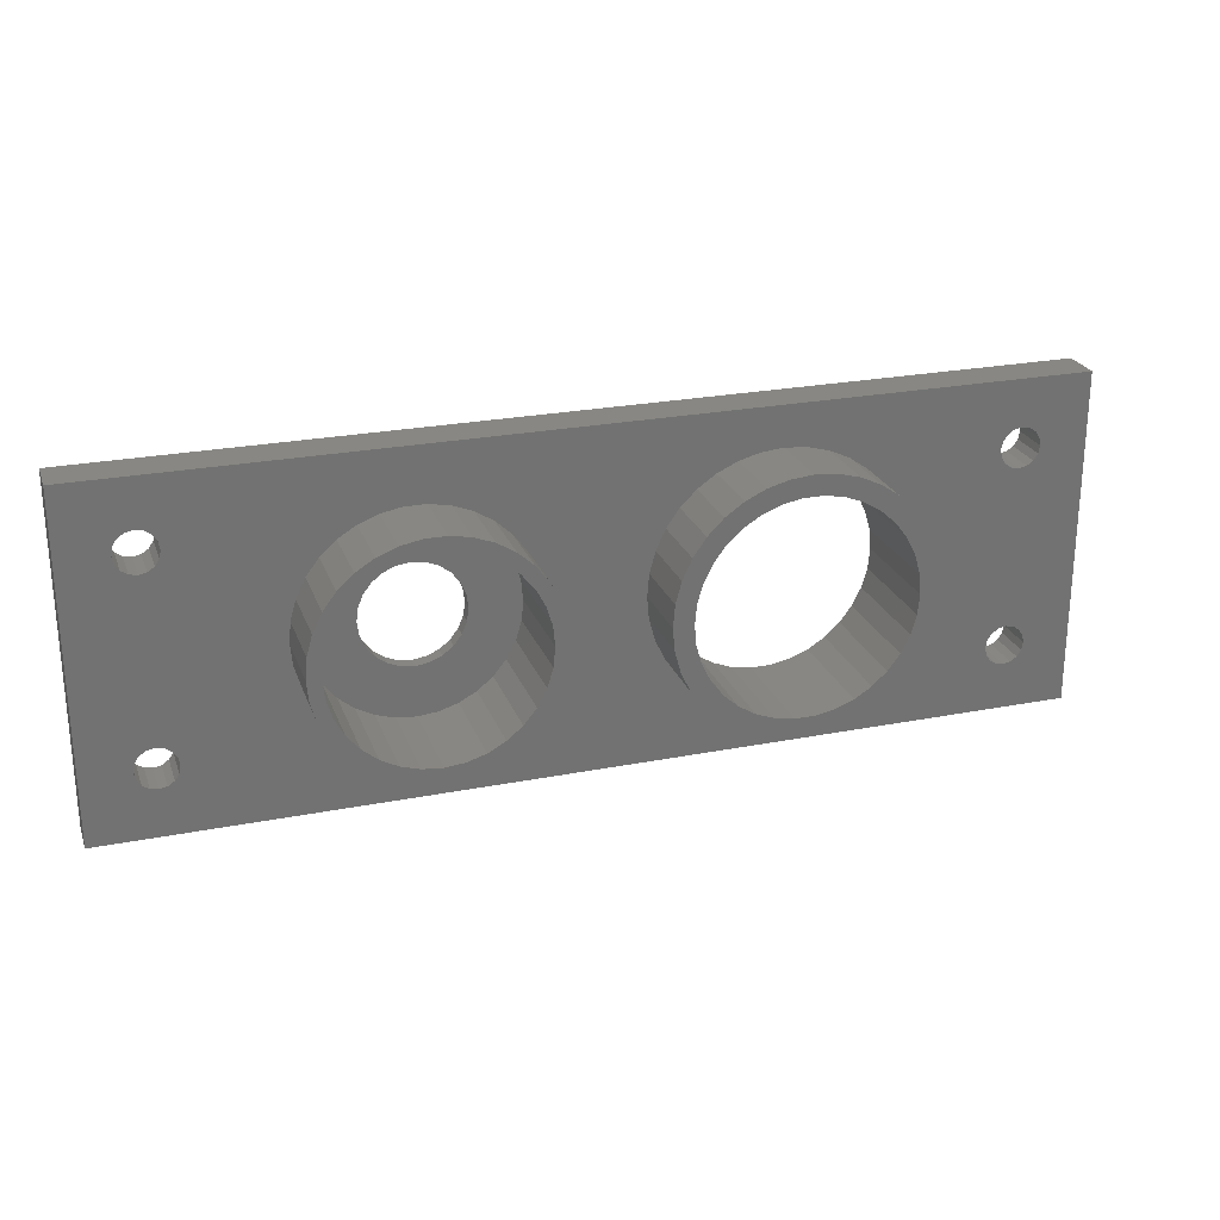
<metadata>
{"format":"stl","ext":"stl","renderer":"f3d","projection":"perspective","resolution":1024,"background":"white","views":[{"elev":24.6,"azim":-17.8,"up":"+Y"}]}
</metadata>
<code>
# stl→obj: 456 verts, 932 faces
v 24.38 15.75 0
v 23.47 16.12 0
v 40.04 15.39 0
v 25.15 15.15 0
v 22.5 8.75 0
v 23.47 8.878 0
v 40.7 8.289 0
v 66.06 6.061 0
v 65 18.5 0
v 66.39 5.574 0
v 65.57 6.386 0
v 0 0 0
v 3.5 20 0
v 3.614 19.43 0
v 3.939 18.94 0
v 4.426 18.61 0
v 5 18.5 0
v 3.614 5.574 0
v 3.5 5 0
v 3.614 4.426 0
v 3.939 3.939 0
v 4.426 3.614 0
v 5 3.5 0
v 5.574 3.614 0
v 41.59 7.11 0
v 42.68 6.116 0
v 43.93 5.339 0
v 45.31 4.805 0
v 46.76 4.534 0
v 48.24 4.534 0
v 63.61 4.426 0
v 63.94 3.939 0
v 64.43 3.614 0
v 65 3.5 0
v 70 0 0
v 1.421e-14 25 0
v 70 25 0
v 65 21.5 0
v 64.43 21.39 0
v 63.94 21.06 0
v 63.61 20.57 0
v 48.24 20.47 0
v 46.76 20.47 0
v 22.5 16.25 0
v 5.574 21.39 0
v 5 21.5 0
v 4.426 21.39 0
v 3.939 21.06 0
v 3.614 20.57 0
v 6.061 3.939 0
v 6.386 4.426 0
v 6.5 5 0
v 6.386 5.574 0
v 6.061 6.061 0
v 5.574 6.386 0
v 5 6.5 0
v 5.574 18.61 0
v 6.061 18.94 0
v 6.386 19.43 0
v 6.5 20 0
v 6.386 20.57 0
v 6.061 21.06 0
v 20.62 15.75 0
v 19.85 15.15 0
v 19.25 14.38 0
v 18.88 13.47 0
v 18.75 12.5 0
v 18.88 11.53 0
v 19.25 10.62 0
v 19.85 9.848 0
v 20.62 9.252 0
v 21.53 8.878 0
v 21.53 16.12 0
v 4.426 6.386 0
v 3.939 6.061 0
v 45.31 20.19 0
v 43.93 19.66 0
v 42.68 18.88 0
v 41.59 17.89 0
v 40.7 16.71 0
v 65 6.5 0
v 64.43 6.386 0
v 52.32 6.116 0
v 53.41 7.11 0
v 54.3 8.289 0
v 54.96 9.61 0
v 55.36 11.03 0
v 55.5 12.5 0
v 55.36 13.97 0
v 54.96 15.39 0
v 54.3 16.71 0
v 53.41 17.89 0
v 65.57 3.614 0
v 66.06 3.939 0
v 66.39 4.426 0
v 66.5 5 0
v 65.57 18.61 0
v 66.06 18.94 0
v 66.39 19.43 0
v 66.5 20 0
v 66.39 20.57 0
v 66.06 21.06 0
v 65.57 21.39 0
v 26.25 12.5 0
v 26.12 13.47 0
v 39.5 12.5 0
v 25.75 14.38 0
v 39.64 13.97 0
v 25.75 10.62 0
v 26.12 11.53 0
v 39.64 11.03 0
v 24.38 9.252 0
v 25.15 9.848 0
v 40.04 9.61 0
v 64.43 18.61 0
v 52.32 18.88 0
v 63.94 18.94 0
v 51.07 19.66 0
v 63.61 19.43 0
v 49.69 20.19 0
v 63.5 20 0
v 63.94 6.061 0
v 63.61 5.574 0
v 51.07 5.339 0
v 63.5 5 0
v 49.69 4.805 0
v 49.15 3.144 8.2
v 50.75 3.573 8.2
v 47.5 3 8.2
v 52.25 4.273 8.2
v 46.76 4.534 8.2
v 48.24 4.534 8.2
v 52.25 20.73 8.2
v 50.75 21.43 8.2
v 48.24 20.47 8.2
v 49.15 21.86 8.2
v 46.76 20.47 8.2
v 47.5 22 8.2
v 42.75 20.73 8.2
v 45.85 21.86 8.2
v 44.25 21.43 8.2
v 45.31 20.19 8.2
v 41.39 19.78 8.2
v 43.93 19.66 8.2
v 42.68 18.88 8.2
v 40.22 18.61 8.2
v 41.59 17.89 8.2
v 39.27 17.25 8.2
v 40.7 16.71 8.2
v 40.04 15.39 8.2
v 38.57 15.75 8.2
v 39.64 13.97 8.2
v 38.14 14.15 8.2
v 39.5 12.5 8.2
v 38 12.5 8.2
v 39.64 11.03 8.2
v 38.14 10.85 8.2
v 40.04 9.61 8.2
v 38.57 9.251 8.2
v 40.7 8.289 8.2
v 39.27 7.75 8.2
v 41.59 7.11 8.2
v 40.22 6.394 8.2
v 42.68 6.116 8.2
v 43.93 5.339 8.2
v 41.39 5.223 8.2
v 45.31 4.805 8.2
v 42.75 4.273 8.2
v 44.25 3.573 8.2
v 45.85 3.144 8.2
v 53.61 19.78 8.2
v 49.69 20.19 8.2
v 51.07 19.66 8.2
v 54.78 18.61 8.2
v 52.32 18.88 8.2
v 55.73 17.25 8.2
v 53.41 17.89 8.2
v 54.3 16.71 8.2
v 56.43 15.75 8.2
v 54.96 15.39 8.2
v 56.86 14.15 8.2
v 55.36 13.97 8.2
v 57 12.5 8.2
v 55.5 12.5 8.2
v 56.86 10.85 8.2
v 55.36 11.03 8.2
v 56.43 9.251 8.2
v 54.96 9.61 8.2
v 55.73 7.75 8.2
v 54.3 8.289 8.2
v 54.78 6.394 8.2
v 53.41 7.11 8.2
v 52.32 6.116 8.2
v 53.61 5.223 8.2
v 51.07 5.339 8.2
v 49.69 4.805 8.2
v 3.614 5.574 3
v 3.939 6.061 3
v 5 18.5 3
v 4.426 6.386 3
v 16.22 18.23 3
v 6.061 18.94 3
v 5.574 18.61 3
v 17.38 5.717 3
v 5.574 6.386 3
v 6.061 6.061 3
v 6.386 5.574 3
v 63.94 21.06 3
v 52.25 20.73 3
v 63.61 20.57 3
v 66.39 5.574 3
v 65 18.5 3
v 66.06 6.061 3
v 65.57 6.386 3
v 0 0 3
v 70 0 3
v 65 3.5 3
v 47.5 3 3
v 45.85 3.144 3
v 44.25 3.573 3
v 23.28 4.036 3
v 21.72 4.036 3
v 5.574 3.614 3
v 5 3.5 3
v 4.426 3.614 3
v 3.939 3.939 3
v 3.614 4.426 3
v 3.5 5 3
v 4.426 18.61 3
v 3.939 18.94 3
v 3.614 19.43 3
v 3.5 20 3
v 1.421e-14 25 3
v 3.614 20.57 3
v 3.939 21.06 3
v 4.426 21.39 3
v 5 21.5 3
v 5.574 21.39 3
v 21.72 20.96 3
v 23.28 20.96 3
v 44.25 21.43 3
v 45.85 21.86 3
v 47.5 22 3
v 65 21.5 3
v 70 25 3
v 5 6.5 3
v 16.22 6.774 3
v 15.27 8.025 3
v 14.57 9.429 3
v 14.14 10.94 3
v 14 12.5 3
v 14.14 14.06 3
v 14.57 15.57 3
v 15.27 16.97 3
v 65 6.5 3
v 55.73 17.25 3
v 56.43 15.75 3
v 56.86 14.15 3
v 57 12.5 3
v 56.86 10.85 3
v 56.43 9.251 3
v 55.73 7.75 3
v 54.78 6.394 3
v 64.43 6.386 3
v 53.61 5.223 3
v 52.25 4.273 3
v 63.61 4.426 3
v 63.5 5 3
v 63.61 5.574 3
v 63.94 6.061 3
v 66.5 20 3
v 66.39 19.43 3
v 66.06 18.94 3
v 65.57 18.61 3
v 66.5 5 3
v 66.39 4.426 3
v 66.06 3.939 3
v 65.57 3.614 3
v 65.57 21.39 3
v 66.06 21.06 3
v 66.39 20.57 3
v 6.386 19.43 3
v 17.38 19.28 3
v 6.5 20 3
v 18.71 20.11 3
v 6.386 20.57 3
v 20.17 20.68 3
v 6.061 21.06 3
v 18.71 4.891 3
v 6.5 5 3
v 20.17 4.324 3
v 6.386 4.426 3
v 6.061 3.939 3
v 42.75 20.73 3
v 24.83 20.68 3
v 41.39 19.78 3
v 26.29 20.11 3
v 40.22 18.61 3
v 27.62 19.28 3
v 28.78 18.23 3
v 39.27 17.25 3
v 29.73 16.97 3
v 38.57 15.75 3
v 30.43 15.57 3
v 38.14 14.15 3
v 30.86 14.06 3
v 38 12.5 3
v 31 12.5 3
v 38.14 10.85 3
v 30.86 10.94 3
v 38.57 9.251 3
v 30.43 9.429 3
v 39.27 7.75 3
v 29.73 8.025 3
v 40.22 6.394 3
v 28.78 6.774 3
v 41.39 5.223 3
v 27.62 5.717 3
v 26.29 4.891 3
v 42.75 4.273 3
v 24.83 4.324 3
v 50.75 21.43 3
v 64.43 21.39 3
v 49.15 21.86 3
v 63.5 20 3
v 53.61 19.78 3
v 63.61 19.43 3
v 54.78 18.61 3
v 63.94 18.94 3
v 64.43 18.61 3
v 63.94 3.939 3
v 50.75 3.573 3
v 64.43 3.614 3
v 49.15 3.144 3
v 16.26 8.333 1
v 22.5 8.75 1
v 21.53 8.878 1
v 28.74 8.333 1
v 23.47 8.878 1
v 22.5 16.25 1
v 23.47 16.12 1
v 28.74 16.67 1
v 27.8 17.8 1
v 26.67 18.74 1
v 25.37 19.43 1
v 23.96 19.86 1
v 22.5 20 1
v 21.04 19.86 1
v 19.63 19.43 1
v 18.33 18.74 1
v 17.2 17.8 1
v 16.26 16.67 1
v 21.53 16.12 1
v 22.5 5 1
v 23.96 5.144 1
v 25.37 5.571 1
v 26.67 6.264 1
v 27.8 7.197 1
v 17.2 7.197 1
v 18.33 6.264 1
v 19.63 5.571 1
v 21.04 5.144 1
v 20.62 15.75 1
v 15.57 15.37 1
v 19.85 15.15 1
v 19.25 14.38 1
v 15.14 13.96 1
v 18.88 13.47 1
v 15 12.5 1
v 18.75 12.5 1
v 18.88 11.53 1
v 15.14 11.04 1
v 19.25 10.62 1
v 19.85 9.848 1
v 15.57 9.63 1
v 20.62 9.252 1
v 29.43 15.37 1
v 24.38 15.75 1
v 25.15 15.15 1
v 29.86 13.96 1
v 25.75 14.38 1
v 30 12.5 1
v 26.12 13.47 1
v 26.25 12.5 1
v 29.86 11.04 1
v 26.12 11.53 1
v 25.75 10.62 1
v 29.43 9.63 1
v 25.15 9.848 1
v 24.38 9.252 1
v 22.5 20 8.5
v 20.17 20.68 8.5
v 18.71 20.11 8.5
v 18.33 18.74 8.5
v 16.22 18.23 8.5
v 17.2 17.8 8.5
v 26.29 20.11 8.5
v 23.96 19.86 8.5
v 18.71 4.891 8.5
v 22.5 5 8.5
v 21.04 5.144 8.5
v 19.63 5.571 8.5
v 17.38 5.717 8.5
v 24.83 4.324 8.5
v 26.29 4.891 8.5
v 23.28 4.036 8.5
v 21.72 4.036 8.5
v 20.17 4.324 8.5
v 24.83 20.68 8.5
v 23.28 20.96 8.5
v 21.72 20.96 8.5
v 17.38 19.28 8.5
v 19.63 19.43 8.5
v 21.04 19.86 8.5
v 16.26 16.67 8.5
v 15.27 16.97 8.5
v 15.57 15.37 8.5
v 14.57 15.57 8.5
v 15.14 13.96 8.5
v 14.14 14.06 8.5
v 15 12.5 8.5
v 14 12.5 8.5
v 15.14 11.04 8.5
v 14.14 10.94 8.5
v 15.57 9.63 8.5
v 14.57 9.429 8.5
v 16.26 8.333 8.5
v 15.27 8.025 8.5
v 17.2 7.197 8.5
v 16.22 6.774 8.5
v 18.33 6.264 8.5
v 27.62 19.28 8.5
v 25.37 19.43 8.5
v 28.78 18.23 8.5
v 26.67 18.74 8.5
v 27.8 17.8 8.5
v 29.73 16.97 8.5
v 28.74 16.67 8.5
v 30.43 15.57 8.5
v 29.43 15.37 8.5
v 30.86 14.06 8.5
v 29.86 13.96 8.5
v 31 12.5 8.5
v 30 12.5 8.5
v 30.86 10.94 8.5
v 29.86 11.04 8.5
v 30.43 9.429 8.5
v 29.43 9.63 8.5
v 29.73 8.025 8.5
v 28.74 8.333 8.5
v 28.78 6.774 8.5
v 27.8 7.197 8.5
v 27.62 5.717 8.5
v 26.67 6.264 8.5
v 25.37 5.571 8.5
v 23.96 5.144 8.5
f 1 2 3
f 3 4 1
f 5 6 7
f 8 9 10
f 11 9 8
f 12 13 14
f 12 14 15
f 12 15 16
f 12 16 17
f 12 17 18
f 12 18 19
f 12 19 20
f 12 20 21
f 12 21 22
f 12 22 23
f 12 23 24
f 12 24 5
f 12 5 7
f 12 7 25
f 12 25 26
f 12 26 27
f 12 27 28
f 12 28 29
f 12 29 30
f 12 30 31
f 12 31 32
f 12 32 33
f 12 33 34
f 12 34 35
f 36 37 38
f 36 38 39
f 36 39 40
f 36 40 41
f 36 41 42
f 36 42 43
f 36 43 44
f 36 44 45
f 36 45 46
f 36 46 47
f 36 47 48
f 36 48 49
f 36 49 13
f 36 13 12
f 5 24 50
f 5 50 51
f 5 51 52
f 5 52 53
f 5 53 54
f 5 54 55
f 5 55 56
f 44 17 57
f 44 57 58
f 44 58 59
f 44 59 60
f 44 60 61
f 44 61 62
f 44 62 45
f 56 63 64
f 56 64 65
f 56 65 66
f 56 66 67
f 56 67 68
f 56 68 69
f 56 69 70
f 56 70 71
f 56 71 72
f 56 72 5
f 17 44 73
f 17 73 63
f 17 63 56
f 17 56 74
f 17 74 75
f 17 75 18
f 44 43 76
f 44 76 77
f 44 77 78
f 44 78 79
f 44 79 80
f 44 80 3
f 44 3 2
f 81 82 83
f 81 83 84
f 81 84 85
f 81 85 86
f 81 86 87
f 81 87 88
f 81 88 89
f 81 89 90
f 81 90 91
f 81 91 92
f 35 34 93
f 35 93 94
f 35 94 95
f 35 95 96
f 35 96 10
f 35 10 9
f 35 9 97
f 35 97 98
f 35 98 99
f 35 99 100
f 37 35 100
f 37 100 101
f 37 101 102
f 37 102 103
f 37 103 38
f 104 105 106
f 106 105 107
f 106 107 108
f 108 107 4
f 108 4 3
f 109 110 111
f 111 110 104
f 111 104 106
f 6 112 7
f 7 112 113
f 7 113 114
f 114 113 109
f 114 109 111
f 11 81 9
f 9 81 92
f 9 92 115
f 115 92 116
f 115 116 117
f 117 116 118
f 117 118 119
f 119 118 120
f 119 120 121
f 121 120 42
f 121 42 41
f 82 122 83
f 83 122 123
f 83 123 124
f 124 123 125
f 124 125 126
f 126 125 31
f 126 31 30
f 127 128 129
f 129 128 130
f 129 130 131
f 131 130 132
f 133 134 135
f 135 134 136
f 135 136 137
f 137 136 138
f 137 138 139
f 139 138 140
f 139 140 141
f 137 139 142
f 142 139 143
f 142 143 144
f 144 143 145
f 145 143 146
f 145 146 147
f 147 146 148
f 147 148 149
f 149 148 150
f 150 148 151
f 150 151 152
f 152 151 153
f 152 153 154
f 154 153 155
f 154 155 156
f 156 155 157
f 156 157 158
f 158 157 159
f 158 159 160
f 160 159 161
f 160 161 162
f 162 161 163
f 162 163 164
f 164 163 165
f 165 163 166
f 165 166 167
f 167 166 168
f 167 168 131
f 131 168 129
f 169 170 168
f 168 170 129
f 133 135 171
f 171 135 172
f 171 172 173
f 171 173 174
f 174 173 175
f 174 175 176
f 176 175 177
f 176 177 178
f 176 178 179
f 179 178 180
f 179 180 181
f 181 180 182
f 181 182 183
f 183 182 184
f 183 184 185
f 185 184 186
f 185 186 187
f 187 186 188
f 187 188 189
f 189 188 190
f 189 190 191
f 191 190 192
f 191 192 193
f 191 193 194
f 194 193 195
f 194 195 130
f 130 195 196
f 130 196 132
f 30 196 126
f 126 196 195
f 126 195 124
f 124 195 193
f 124 193 83
f 83 193 192
f 83 192 84
f 84 192 190
f 84 190 85
f 85 190 188
f 85 188 86
f 86 188 186
f 86 186 87
f 87 186 184
f 87 184 88
f 196 30 132
f 132 30 29
f 132 29 131
f 131 29 28
f 131 28 167
f 167 28 27
f 167 27 165
f 165 27 26
f 165 26 164
f 164 26 25
f 164 25 162
f 162 25 7
f 162 7 160
f 160 7 114
f 160 114 158
f 158 114 111
f 158 111 156
f 156 111 106
f 156 106 154
f 43 142 76
f 76 142 144
f 76 144 77
f 77 144 145
f 77 145 78
f 78 145 147
f 78 147 79
f 79 147 149
f 79 149 80
f 80 149 150
f 80 150 3
f 3 150 152
f 3 152 108
f 108 152 154
f 108 154 106
f 142 43 137
f 137 43 42
f 137 42 135
f 135 42 120
f 135 120 172
f 172 120 118
f 172 118 173
f 173 118 116
f 173 116 175
f 175 116 92
f 175 92 177
f 177 92 91
f 177 91 178
f 178 91 90
f 178 90 180
f 180 90 89
f 180 89 182
f 182 89 88
f 182 88 184
f 197 198 199
f 198 200 199
f 201 202 203
f 201 203 199
f 204 205 206
f 206 207 204
f 208 209 210
f 211 212 213
f 213 212 214
f 215 216 217
f 215 217 218
f 215 218 219
f 215 219 220
f 215 220 221
f 215 221 222
f 215 222 223
f 215 223 224
f 215 224 225
f 215 225 226
f 215 226 227
f 215 227 228
f 215 228 197
f 215 197 199
f 215 199 229
f 215 229 230
f 215 230 231
f 215 231 232
f 233 215 232
f 233 232 234
f 233 234 235
f 233 235 236
f 233 236 237
f 233 237 238
f 233 238 239
f 233 239 240
f 233 240 241
f 233 241 242
f 233 242 243
f 233 243 244
f 233 244 245
f 246 205 204
f 246 204 247
f 246 247 248
f 246 248 249
f 246 249 250
f 246 250 251
f 246 251 252
f 246 252 253
f 246 253 254
f 246 254 201
f 246 201 199
f 246 199 200
f 255 214 212
f 255 212 256
f 255 256 257
f 255 257 258
f 255 258 259
f 255 259 260
f 255 260 261
f 255 261 262
f 255 262 263
f 255 263 264
f 265 266 267
f 265 267 268
f 265 268 269
f 265 269 270
f 265 270 264
f 265 264 263
f 216 271 272
f 216 272 273
f 216 273 274
f 216 274 212
f 216 212 211
f 216 211 275
f 216 275 276
f 216 276 277
f 216 277 278
f 216 278 217
f 245 244 279
f 245 279 280
f 245 280 281
f 245 281 271
f 245 271 216
f 202 201 282
f 282 201 283
f 282 283 284
f 284 283 285
f 284 285 286
f 286 285 287
f 286 287 288
f 288 287 239
f 288 239 238
f 204 207 289
f 289 207 290
f 289 290 291
f 291 290 292
f 291 292 222
f 222 292 293
f 222 293 223
f 241 240 294
f 294 240 295
f 294 295 296
f 296 295 297
f 296 297 298
f 298 297 299
f 298 299 300
f 298 300 301
f 301 300 302
f 301 302 303
f 303 302 304
f 303 304 305
f 305 304 306
f 305 306 307
f 307 306 308
f 307 308 309
f 309 308 310
f 309 310 311
f 311 310 312
f 311 312 313
f 313 312 314
f 313 314 315
f 315 314 316
f 315 316 317
f 317 316 318
f 317 318 319
f 317 319 320
f 320 319 321
f 320 321 220
f 220 321 221
f 209 208 322
f 322 208 323
f 322 323 324
f 324 323 244
f 324 244 243
f 210 209 325
f 325 209 326
f 325 326 327
f 327 326 328
f 327 328 329
f 256 212 328
f 328 212 330
f 328 330 329
f 267 266 331
f 331 266 332
f 331 332 333
f 333 332 217
f 217 332 334
f 217 334 218
f 259 183 260
f 260 183 185
f 260 185 261
f 261 185 187
f 261 187 262
f 262 187 189
f 262 189 263
f 263 189 191
f 263 191 265
f 265 191 194
f 265 194 266
f 266 194 130
f 266 130 332
f 332 130 128
f 332 128 334
f 334 128 127
f 334 127 218
f 218 127 129
f 218 129 219
f 219 129 170
f 219 170 220
f 220 170 169
f 220 169 320
f 320 169 168
f 320 168 317
f 317 168 166
f 317 166 315
f 315 166 163
f 315 163 313
f 313 163 161
f 313 161 311
f 311 161 159
f 311 159 309
f 309 159 157
f 309 157 307
f 307 157 155
f 307 155 305
f 305 155 153
f 305 153 303
f 303 153 151
f 303 151 301
f 301 151 148
f 301 148 298
f 298 148 146
f 298 146 296
f 296 146 143
f 296 143 294
f 294 143 139
f 294 139 241
f 241 139 141
f 241 141 242
f 242 141 140
f 242 140 243
f 243 140 138
f 243 138 324
f 324 138 136
f 324 136 322
f 322 136 134
f 322 134 209
f 209 134 133
f 209 133 326
f 326 133 171
f 326 171 328
f 328 171 174
f 328 174 256
f 256 174 176
f 256 176 257
f 257 176 179
f 257 179 258
f 258 179 181
f 258 181 259
f 259 181 183
f 335 336 337
f 338 339 336
f 340 341 342
f 340 342 343
f 340 343 344
f 340 344 345
f 340 345 346
f 340 346 347
f 340 347 348
f 340 348 349
f 340 349 350
f 340 350 351
f 340 351 352
f 340 352 353
f 354 355 356
f 354 356 357
f 354 357 358
f 354 358 338
f 354 338 336
f 354 336 335
f 354 335 359
f 354 359 360
f 354 360 361
f 354 361 362
f 353 352 363
f 363 352 364
f 363 364 365
f 365 364 366
f 366 364 367
f 366 367 368
f 368 367 369
f 368 369 370
f 370 369 371
f 371 369 372
f 371 372 373
f 373 372 374
f 374 372 375
f 374 375 376
f 376 375 335
f 376 335 337
f 342 341 377
f 377 341 378
f 377 378 379
f 377 379 380
f 380 379 381
f 380 381 382
f 382 381 383
f 382 383 384
f 382 384 385
f 385 384 386
f 385 386 387
f 385 387 388
f 388 387 389
f 388 389 338
f 338 389 390
f 338 390 339
f 44 353 73
f 73 353 363
f 73 363 63
f 63 363 365
f 63 365 64
f 64 365 366
f 64 366 65
f 65 366 368
f 65 368 66
f 66 368 370
f 66 370 67
f 353 44 340
f 340 44 2
f 340 2 341
f 341 2 1
f 341 1 378
f 378 1 4
f 378 4 379
f 379 4 107
f 379 107 381
f 381 107 105
f 381 105 383
f 383 105 104
f 383 104 384
f 5 339 6
f 6 339 390
f 6 390 112
f 112 390 389
f 112 389 113
f 113 389 387
f 113 387 109
f 109 387 386
f 109 386 110
f 110 386 384
f 110 384 104
f 339 5 336
f 336 5 72
f 336 72 337
f 337 72 71
f 337 71 376
f 376 71 70
f 376 70 374
f 374 70 69
f 374 69 373
f 373 69 68
f 373 68 371
f 371 68 67
f 371 67 370
f 391 392 393
f 394 395 396
f 397 391 398
f 399 400 401
f 399 401 402
f 399 402 403
f 404 405 406
f 406 405 400
f 406 400 407
f 407 400 399
f 407 399 408
f 397 409 391
f 391 409 410
f 391 410 392
f 392 410 411
f 395 394 412
f 412 394 413
f 412 413 393
f 393 413 414
f 393 414 391
f 396 395 415
f 415 395 416
f 415 416 417
f 417 416 418
f 417 418 419
f 419 418 420
f 419 420 421
f 421 420 422
f 421 422 423
f 423 422 424
f 423 424 425
f 425 424 426
f 425 426 427
f 427 426 428
f 427 428 429
f 429 428 430
f 429 430 431
f 431 430 403
f 431 403 402
f 397 398 432
f 432 398 433
f 432 433 434
f 434 433 435
f 434 435 436
f 434 436 437
f 437 436 438
f 437 438 439
f 439 438 440
f 439 440 441
f 441 440 442
f 441 442 443
f 443 442 444
f 443 444 445
f 445 444 446
f 445 446 447
f 447 446 448
f 447 448 449
f 449 448 450
f 449 450 451
f 451 450 452
f 451 452 453
f 453 452 454
f 453 454 455
f 453 455 405
f 405 455 456
f 405 456 400
f 354 456 355
f 355 456 455
f 355 455 356
f 356 455 454
f 356 454 357
f 357 454 452
f 357 452 358
f 358 452 450
f 358 450 338
f 338 450 448
f 338 448 388
f 388 448 446
f 388 446 385
f 385 446 444
f 385 444 382
f 456 354 400
f 400 354 362
f 400 362 401
f 401 362 361
f 401 361 402
f 402 361 360
f 402 360 431
f 431 360 359
f 431 359 429
f 429 359 335
f 429 335 427
f 427 335 375
f 427 375 425
f 425 375 372
f 425 372 423
f 423 372 369
f 423 369 421
f 347 414 348
f 348 414 413
f 348 413 349
f 349 413 394
f 349 394 350
f 350 394 396
f 350 396 351
f 351 396 415
f 351 415 352
f 352 415 417
f 352 417 364
f 364 417 419
f 364 419 367
f 367 419 421
f 367 421 369
f 414 347 391
f 391 347 346
f 391 346 398
f 398 346 345
f 398 345 433
f 433 345 344
f 433 344 435
f 435 344 343
f 435 343 436
f 436 343 342
f 436 342 438
f 438 342 377
f 438 377 440
f 440 377 380
f 440 380 442
f 442 380 382
f 442 382 444
f 308 443 310
f 310 443 445
f 310 445 312
f 312 445 447
f 312 447 314
f 314 447 449
f 314 449 316
f 316 449 451
f 316 451 318
f 318 451 453
f 318 453 319
f 319 453 405
f 319 405 321
f 321 405 404
f 321 404 221
f 221 404 406
f 221 406 222
f 222 406 407
f 222 407 291
f 291 407 408
f 291 408 289
f 289 408 399
f 289 399 204
f 204 399 403
f 204 403 247
f 247 403 430
f 247 430 248
f 248 430 428
f 248 428 249
f 249 428 426
f 249 426 250
f 250 426 424
f 250 424 251
f 251 424 422
f 251 422 252
f 252 422 420
f 252 420 253
f 253 420 418
f 253 418 254
f 254 418 416
f 254 416 201
f 201 416 395
f 201 395 283
f 283 395 412
f 283 412 285
f 285 412 393
f 285 393 287
f 287 393 392
f 287 392 239
f 239 392 411
f 239 411 240
f 240 411 410
f 240 410 295
f 295 410 409
f 295 409 297
f 297 409 397
f 297 397 299
f 299 397 432
f 299 432 300
f 300 432 434
f 300 434 302
f 302 434 437
f 302 437 304
f 304 437 439
f 304 439 306
f 306 439 441
f 306 441 308
f 308 441 443
f 9 274 97
f 97 274 273
f 97 273 98
f 98 273 272
f 98 272 99
f 99 272 271
f 99 271 100
f 274 9 212
f 212 9 115
f 212 115 330
f 330 115 117
f 330 117 329
f 329 117 119
f 329 119 327
f 327 119 121
f 327 121 325
f 38 323 39
f 39 323 208
f 39 208 40
f 40 208 210
f 40 210 41
f 41 210 325
f 41 325 121
f 323 38 244
f 244 38 103
f 244 103 279
f 279 103 102
f 279 102 280
f 280 102 101
f 280 101 281
f 281 101 100
f 281 100 271
f 34 278 93
f 93 278 277
f 93 277 94
f 94 277 276
f 94 276 95
f 95 276 275
f 95 275 96
f 278 34 217
f 217 34 33
f 217 33 333
f 333 33 32
f 333 32 331
f 331 32 31
f 331 31 267
f 267 31 125
f 267 125 268
f 81 264 82
f 82 264 270
f 82 270 122
f 122 270 269
f 122 269 123
f 123 269 268
f 123 268 125
f 264 81 255
f 255 81 11
f 255 11 214
f 214 11 8
f 214 8 213
f 213 8 10
f 213 10 211
f 211 10 96
f 211 96 275
f 56 200 74
f 74 200 198
f 74 198 75
f 75 198 197
f 75 197 18
f 18 197 228
f 18 228 19
f 200 56 246
f 246 56 55
f 246 55 205
f 205 55 54
f 205 54 206
f 206 54 53
f 206 53 207
f 207 53 52
f 207 52 290
f 23 223 24
f 24 223 293
f 24 293 50
f 50 293 292
f 50 292 51
f 51 292 290
f 51 290 52
f 223 23 224
f 224 23 22
f 224 22 225
f 225 22 21
f 225 21 226
f 226 21 20
f 226 20 227
f 227 20 19
f 227 19 228
f 46 236 47
f 47 236 235
f 47 235 48
f 48 235 234
f 48 234 49
f 49 234 232
f 49 232 13
f 236 46 237
f 237 46 45
f 237 45 238
f 238 45 62
f 238 62 288
f 288 62 61
f 288 61 286
f 286 61 60
f 286 60 284
f 17 203 57
f 57 203 202
f 57 202 58
f 58 202 282
f 58 282 59
f 59 282 284
f 59 284 60
f 203 17 199
f 199 17 16
f 199 16 229
f 229 16 15
f 229 15 230
f 230 15 14
f 230 14 231
f 231 14 13
f 231 13 232
f 233 36 215
f 215 36 12
f 245 37 233
f 233 37 36
f 216 35 245
f 245 35 37
f 215 12 216
f 216 12 35

</code>
